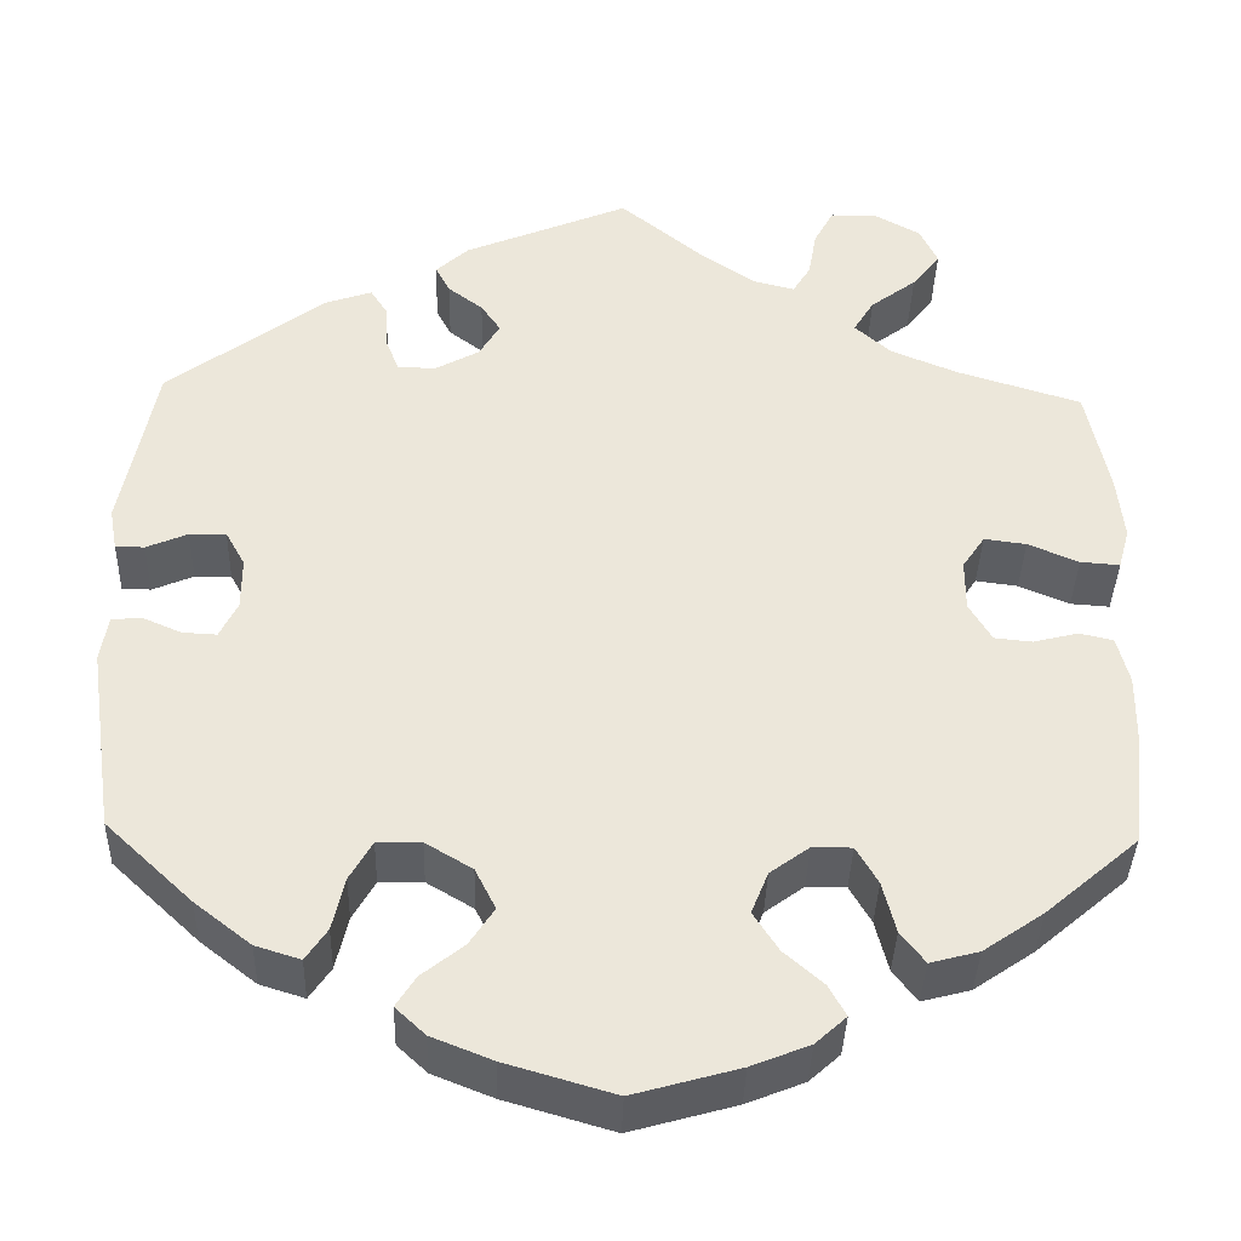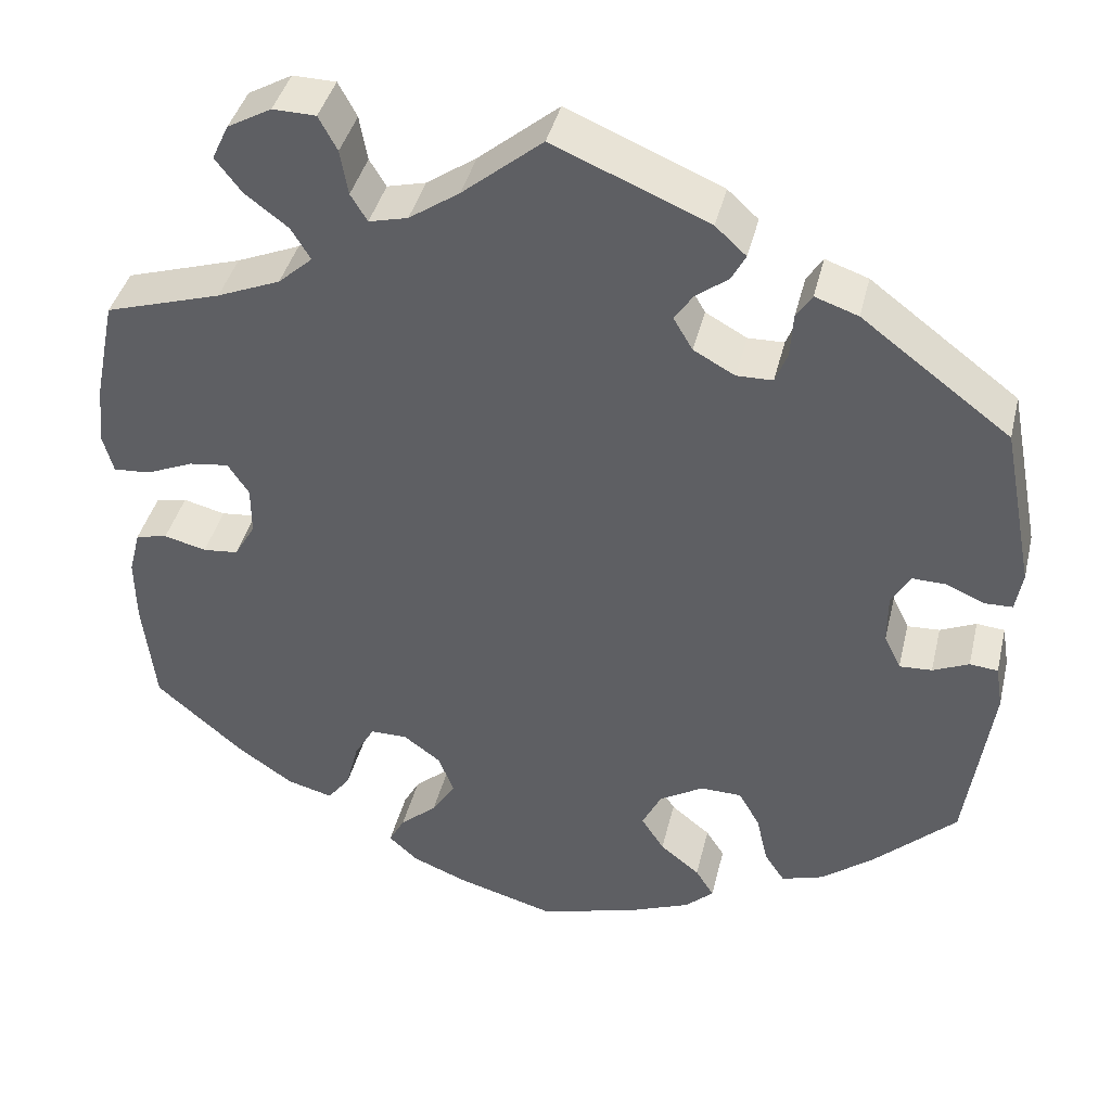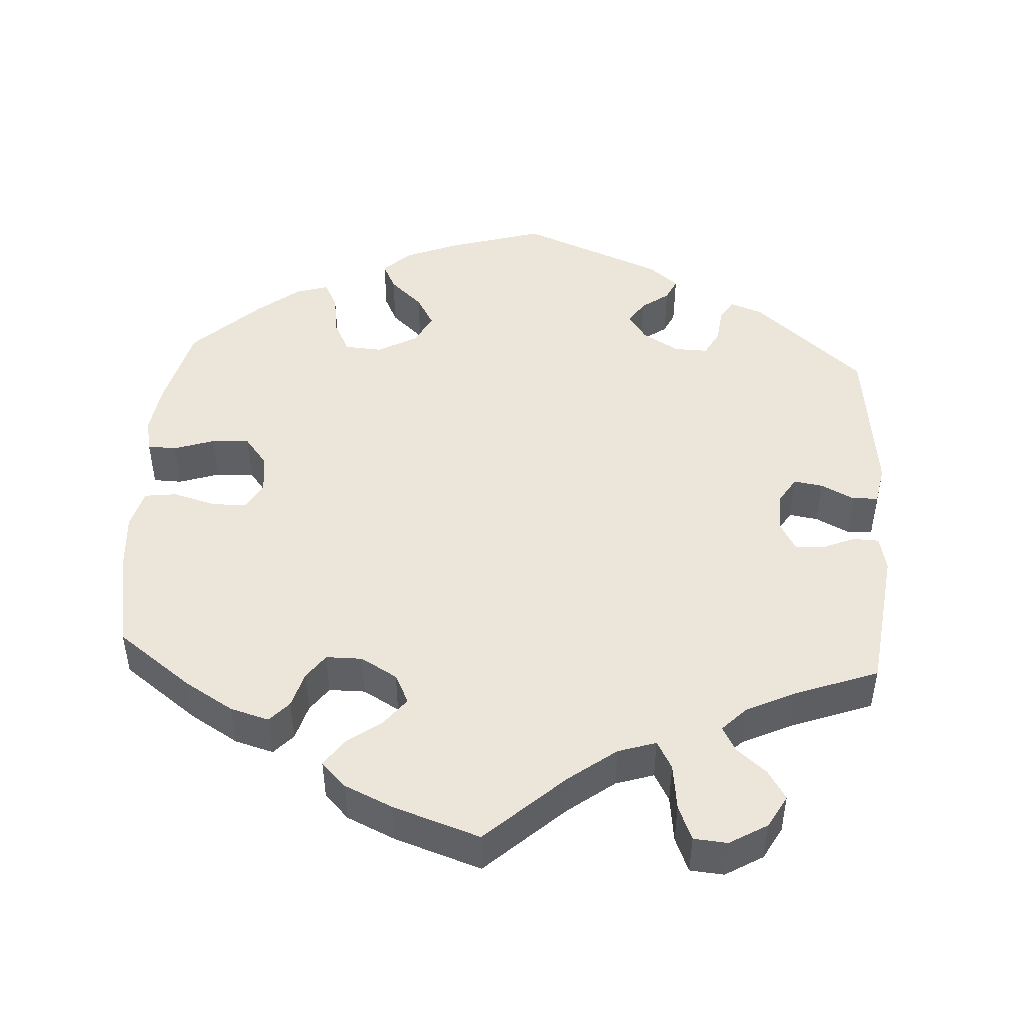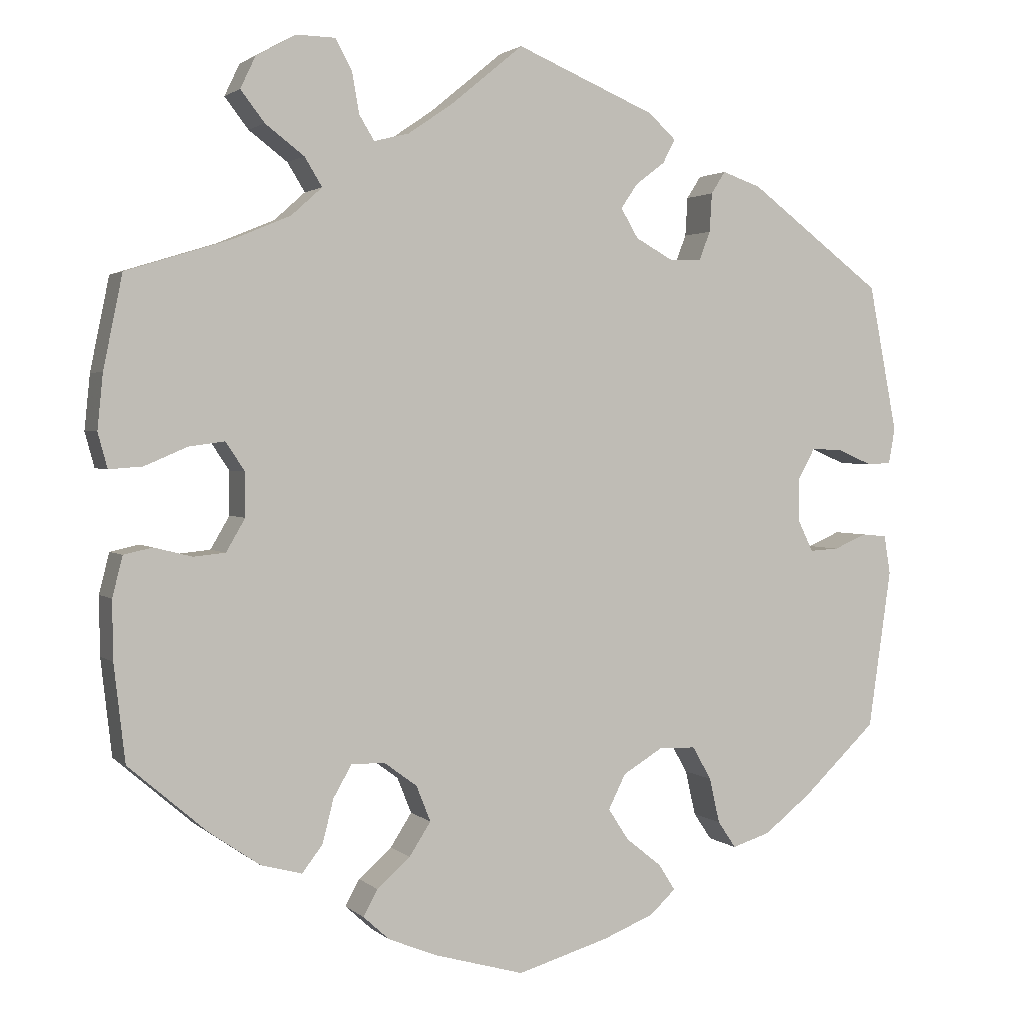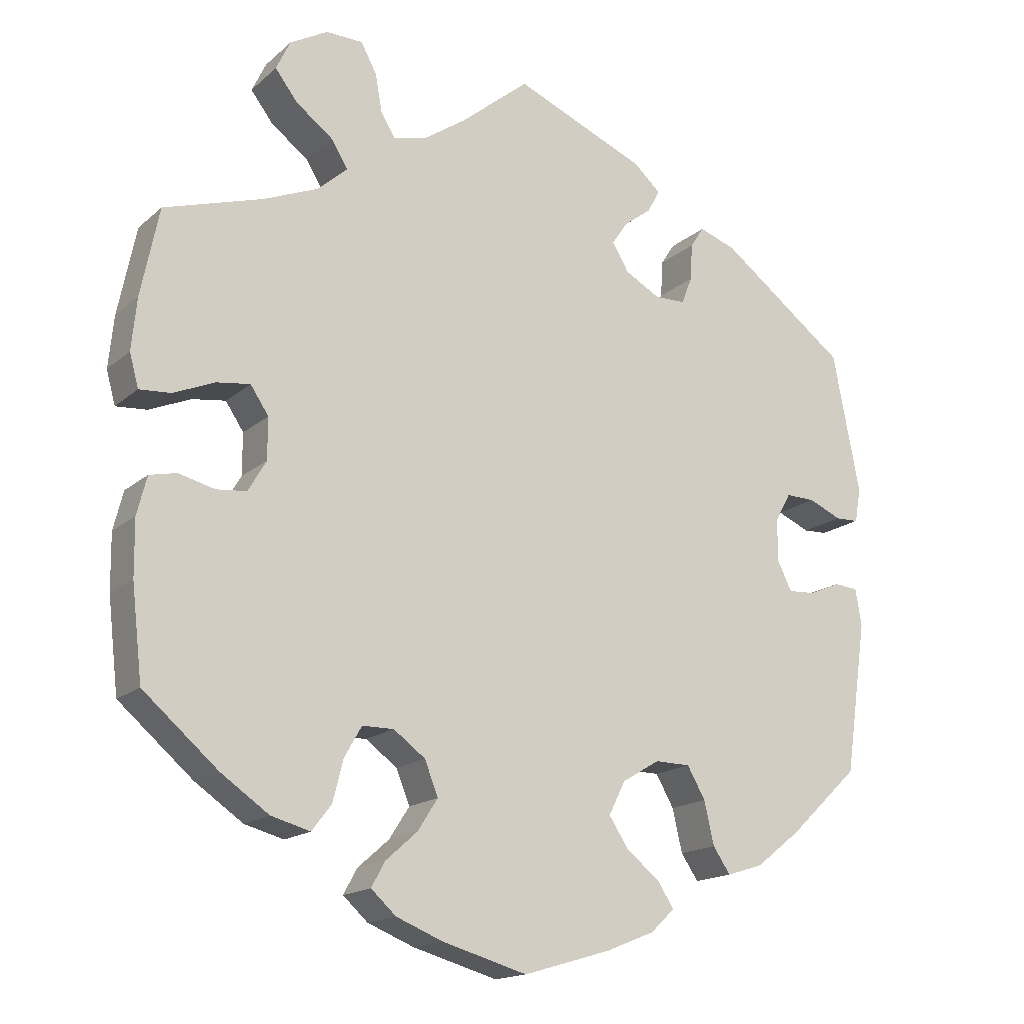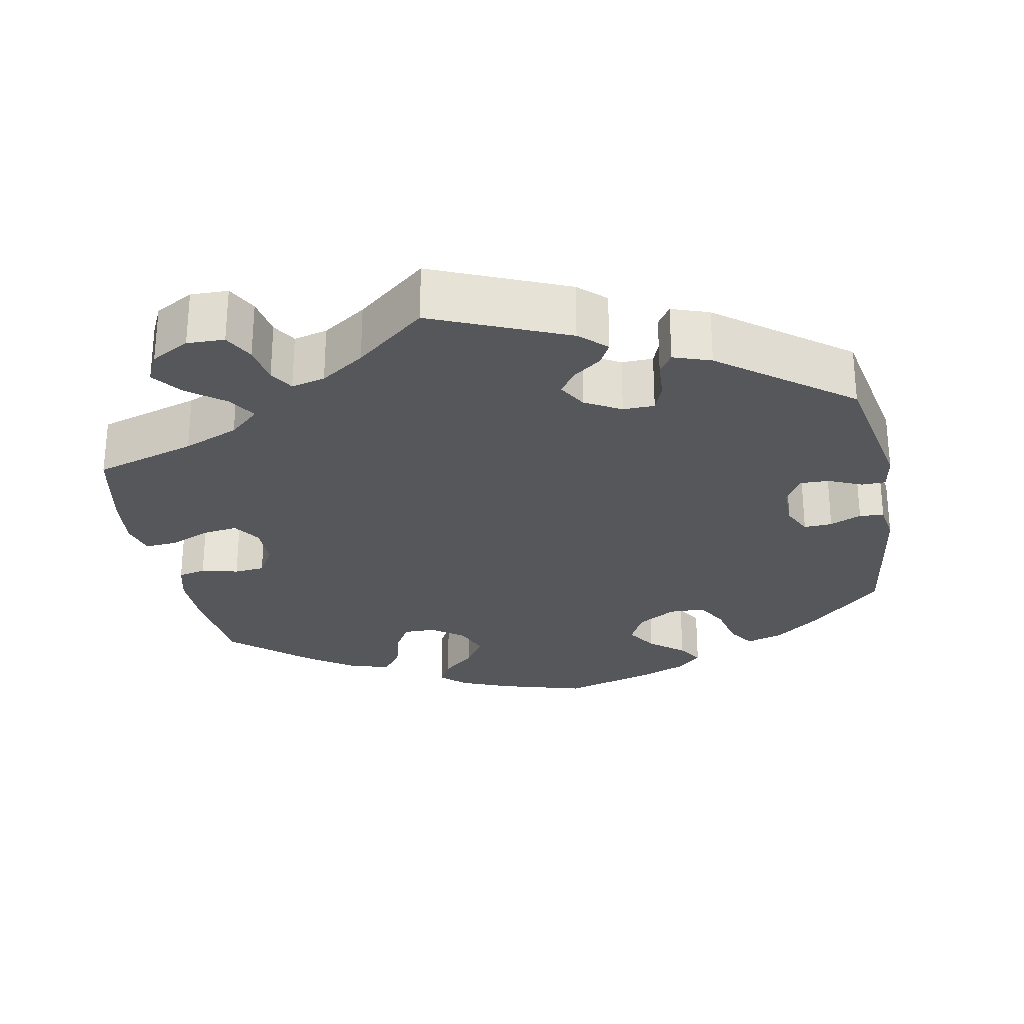
<metadata>
{"format":"obj","ext":"obj","renderer":"f3d","projection":"perspective","resolution":1024,"background":"white","views":[{"elev":-38.3,"azim":178.3,"up":"+Z"},{"elev":40.5,"azim":13.4,"up":"+Z"},{"elev":47.1,"azim":-56.4,"up":"+Y"},{"elev":2.2,"azim":-22.2,"up":"+Z"},{"elev":-16.4,"azim":-31.1,"up":"+Z"},{"elev":-27.4,"azim":10.7,"up":"+Y"}]}
</metadata>
<code>
v 0.536 0.07 0.104
v 0.528 0.07 0.059
v 0.497 0.07 0.058
v 0.453 0.07 0.077
v 0.414 0.07 0.078
v 0.393 0.07 0.04
v 0.393 0.07 -0.016
v 0.412 0.07 -0.055
v 0.449 0.07 -0.053
v 0.49 0.07 -0.035
v 0.522 0.07 -0.038
v 0.53 0.07 -0.087
v 0.501 0.07 -0.288
v 0.408 0.07 -0.376
v 0.348 0.07 -0.423
v 0.3 0.07 -0.438
v 0.277 0.07 -0.404
v 0.264 0.07 -0.347
v 0.24 0.07 -0.305
v 0.193 0.07 -0.304
v 0.143 0.07 -0.334
v 0.121 0.07 -0.378
v 0.147 0.07 -0.418
v 0.192 0.07 -0.454
v 0.213 0.07 -0.487
v 0.181 0.07 -0.517
v 0.116 0.07 -0.543
v 0 0.07 -0.577
v -0.113 0.07 -0.545
v -0.175 0.07 -0.52
v -0.208 0.07 -0.49
v -0.19 0.07 -0.457
v -0.148 0.07 -0.42
v -0.121 0.07 -0.378
v -0.139 0.07 -0.333
v -0.181 0.07 -0.302
v -0.223 0.07 -0.302
v -0.246 0.07 -0.342
v -0.26 0.07 -0.397
v -0.286 0.07 -0.431
v -0.338 0.07 -0.417
v -0.402 0.07 -0.373
v -0.501 0.07 -0.288
v -0.515 0.07 -0.166
v -0.516 0.07 -0.092
v -0.503 0.07 -0.041
v -0.467 0.07 -0.033
v -0.419 0.07 -0.045
v -0.379 0.07 -0.041
v -0.355 0.07 0
v -0.355 0.07 0.055
v -0.379 0.07 0.091
v -0.424 0.07 0.085
v -0.478 0.07 0.062
v -0.52 0.07 0.059
v -0.532 0.07 0.103
v -0.525 0.07 0.172
v -0.501 0.07 0.289
v -0.369 0.07 0.33
v -0.297 0.07 0.36
v -0.258 0.07 0.395
v -0.28 0.07 0.431
v -0.329 0.07 0.468
v -0.359 0.07 0.507
v -0.34 0.07 0.547
v -0.29 0.07 0.575
v -0.241 0.07 0.574
v -0.22 0.07 0.535
v -0.211 0.07 0.484
v -0.192 0.07 0.453
v -0.148 0.07 0.464
v -0.091 0.07 0.503
v 0 0.07 0.578
v 0.176 0.07 0.504
v 0.211 0.07 0.472
v 0.195 0.07 0.442
v 0.158 0.07 0.414
v 0.137 0.07 0.383
v 0.159 0.07 0.346
v 0.206 0.07 0.32
v 0.247 0.07 0.321
v 0.261 0.07 0.357
v 0.264 0.07 0.406
v 0.282 0.07 0.434
v 0.331 0.07 0.417
v 0.5 0.07 0.29
v 0.536 0 0.104
v 0.528 0 0.059
v 0.497 0 0.058
v 0.453 0 0.077
v 0.414 0 0.078
v 0.393 0 0.04
v 0.393 0 -0.016
v 0.412 0 -0.055
v 0.449 0 -0.053
v 0.49 0 -0.035
v 0.522 0 -0.038
v 0.53 0 -0.087
v 0.501 0 -0.288
v 0.408 0 -0.376
v 0.348 0 -0.423
v 0.3 0 -0.438
v 0.277 0 -0.404
v 0.264 0 -0.347
v 0.24 0 -0.305
v 0.193 0 -0.304
v 0.143 0 -0.334
v 0.121 0 -0.378
v 0.147 0 -0.418
v 0.192 0 -0.454
v 0.213 0 -0.487
v 0.181 0 -0.517
v 0.116 0 -0.543
v 0 0 -0.577
v -0.113 0 -0.545
v -0.175 0 -0.52
v -0.208 0 -0.49
v -0.19 0 -0.457
v -0.148 0 -0.42
v -0.121 0 -0.378
v -0.139 0 -0.333
v -0.181 0 -0.302
v -0.223 0 -0.302
v -0.246 0 -0.342
v -0.26 0 -0.397
v -0.286 0 -0.431
v -0.338 0 -0.417
v -0.402 0 -0.373
v -0.501 0 -0.288
v -0.515 0 -0.166
v -0.516 0 -0.092
v -0.503 0 -0.041
v -0.467 0 -0.033
v -0.419 0 -0.045
v -0.379 0 -0.041
v -0.355 0 0
v -0.355 0 0.055
v -0.379 0 0.091
v -0.424 0 0.085
v -0.478 0 0.062
v -0.52 0 0.059
v -0.532 0 0.103
v -0.525 0 0.172
v -0.501 0 0.289
v -0.369 0 0.33
v -0.297 0 0.36
v -0.258 0 0.395
v -0.28 0 0.431
v -0.329 0 0.468
v -0.359 0 0.507
v -0.34 0 0.547
v -0.29 0 0.575
v -0.241 0 0.574
v -0.22 0 0.535
v -0.211 0 0.484
v -0.192 0 0.453
v -0.148 0 0.464
v -0.091 0 0.503
v 0 0 0.578
v 0.176 0 0.504
v 0.211 0 0.472
v 0.195 0 0.442
v 0.158 0 0.414
v 0.137 0 0.383
v 0.159 0 0.346
v 0.206 0 0.32
v 0.247 0 0.321
v 0.261 0 0.357
v 0.264 0 0.406
v 0.282 0 0.434
v 0.331 0 0.417
v 0.5 0 0.29
f 82 83 84 85
f 81 82 85 86
f 80 81 86 1
f 74 75 76 77
f 72 73 74 77
f 71 72 77 78
f 70 71 78 79
f 66 67 68 69
f 66 69 70
f 65 66 70
f 62 63 64 65
f 61 62 65 70
f 60 61 70 79
f 56 57 58 59
f 53 54 55 56
f 52 53 56 59
f 51 52 59 60
f 45 46 47 48
f 45 48 49
f 44 45 49
f 43 44 49
f 42 43 49 50
f 38 39 40 41
f 37 38 41 42
f 30 31 32 33
f 30 33 34
f 29 30 34
f 28 29 34
f 27 28 34 35
f 23 24 25 26
f 22 23 26 27
f 15 16 17 18
f 15 18 19
f 14 15 19
f 13 14 19
f 12 13 19 20
f 9 10 11 12
f 8 9 12 20
f 1 2 3 4
f 1 4 5
f 80 1 5
f 79 80 5 6
f 50 51 60 79
f 37 42 50 79
f 36 37 79 6
f 35 36 6 7
f 22 27 35
f 21 22 35
f 20 21 35
f 7 8 20 35
f 171 170 169 168
f 172 171 168 167
f 87 172 167 166
f 163 162 161 160
f 163 160 159 158
f 164 163 158 157
f 165 164 157 156
f 155 154 153 152
f 156 155 152
f 156 152 151
f 151 150 149 148
f 156 151 148 147
f 165 156 147 146
f 145 144 143 142
f 142 141 140 139
f 145 142 139 138
f 146 145 138 137
f 134 133 132 131
f 135 134 131
f 135 131 130
f 135 130 129
f 136 135 129 128
f 127 126 125 124
f 128 127 124 123
f 119 118 117 116
f 120 119 116
f 120 116 115
f 120 115 114
f 121 120 114 113
f 112 111 110 109
f 113 112 109 108
f 104 103 102 101
f 105 104 101
f 105 101 100
f 105 100 99
f 106 105 99 98
f 98 97 96 95
f 106 98 95 94
f 90 89 88 87
f 91 90 87
f 91 87 166
f 92 91 166 165
f 165 146 137 136
f 165 136 128 123
f 92 165 123 122
f 93 92 122 121
f 121 113 108
f 121 108 107
f 121 107 106
f 121 106 94 93
f 1 87 88 2
f 2 88 89 3
f 3 89 90 4
f 4 90 91 5
f 5 91 92 6
f 6 92 93 7
f 7 93 94 8
f 8 94 95 9
f 9 95 96 10
f 10 96 97 11
f 11 97 98 12
f 12 98 99 13
f 13 99 100 14
f 14 100 101 15
f 15 101 102 16
f 16 102 103 17
f 17 103 104 18
f 18 104 105 19
f 19 105 106 20
f 20 106 107 21
f 21 107 108 22
f 22 108 109 23
f 23 109 110 24
f 24 110 111 25
f 25 111 112 26
f 26 112 113 27
f 27 113 114 28
f 28 114 115 29
f 29 115 116 30
f 30 116 117 31
f 31 117 118 32
f 32 118 119 33
f 33 119 120 34
f 34 120 121 35
f 35 121 122 36
f 36 122 123 37
f 37 123 124 38
f 38 124 125 39
f 39 125 126 40
f 40 126 127 41
f 41 127 128 42
f 42 128 129 43
f 43 129 130 44
f 44 130 131 45
f 45 131 132 46
f 46 132 133 47
f 47 133 134 48
f 48 134 135 49
f 49 135 136 50
f 50 136 137 51
f 51 137 138 52
f 52 138 139 53
f 53 139 140 54
f 54 140 141 55
f 55 141 142 56
f 56 142 143 57
f 57 143 144 58
f 58 144 145 59
f 59 145 146 60
f 60 146 147 61
f 61 147 148 62
f 62 148 149 63
f 63 149 150 64
f 64 150 151 65
f 65 151 152 66
f 66 152 153 67
f 67 153 154 68
f 68 154 155 69
f 69 155 156 70
f 70 156 157 71
f 71 157 158 72
f 72 158 159 73
f 73 159 160 74
f 74 160 161 75
f 75 161 162 76
f 76 162 163 77
f 77 163 164 78
f 78 164 165 79
f 79 165 166 80
f 80 166 167 81
f 81 167 168 82
f 82 168 169 83
f 83 169 170 84
f 84 170 171 85
f 85 171 172 86
f 86 172 87 1

</code>
